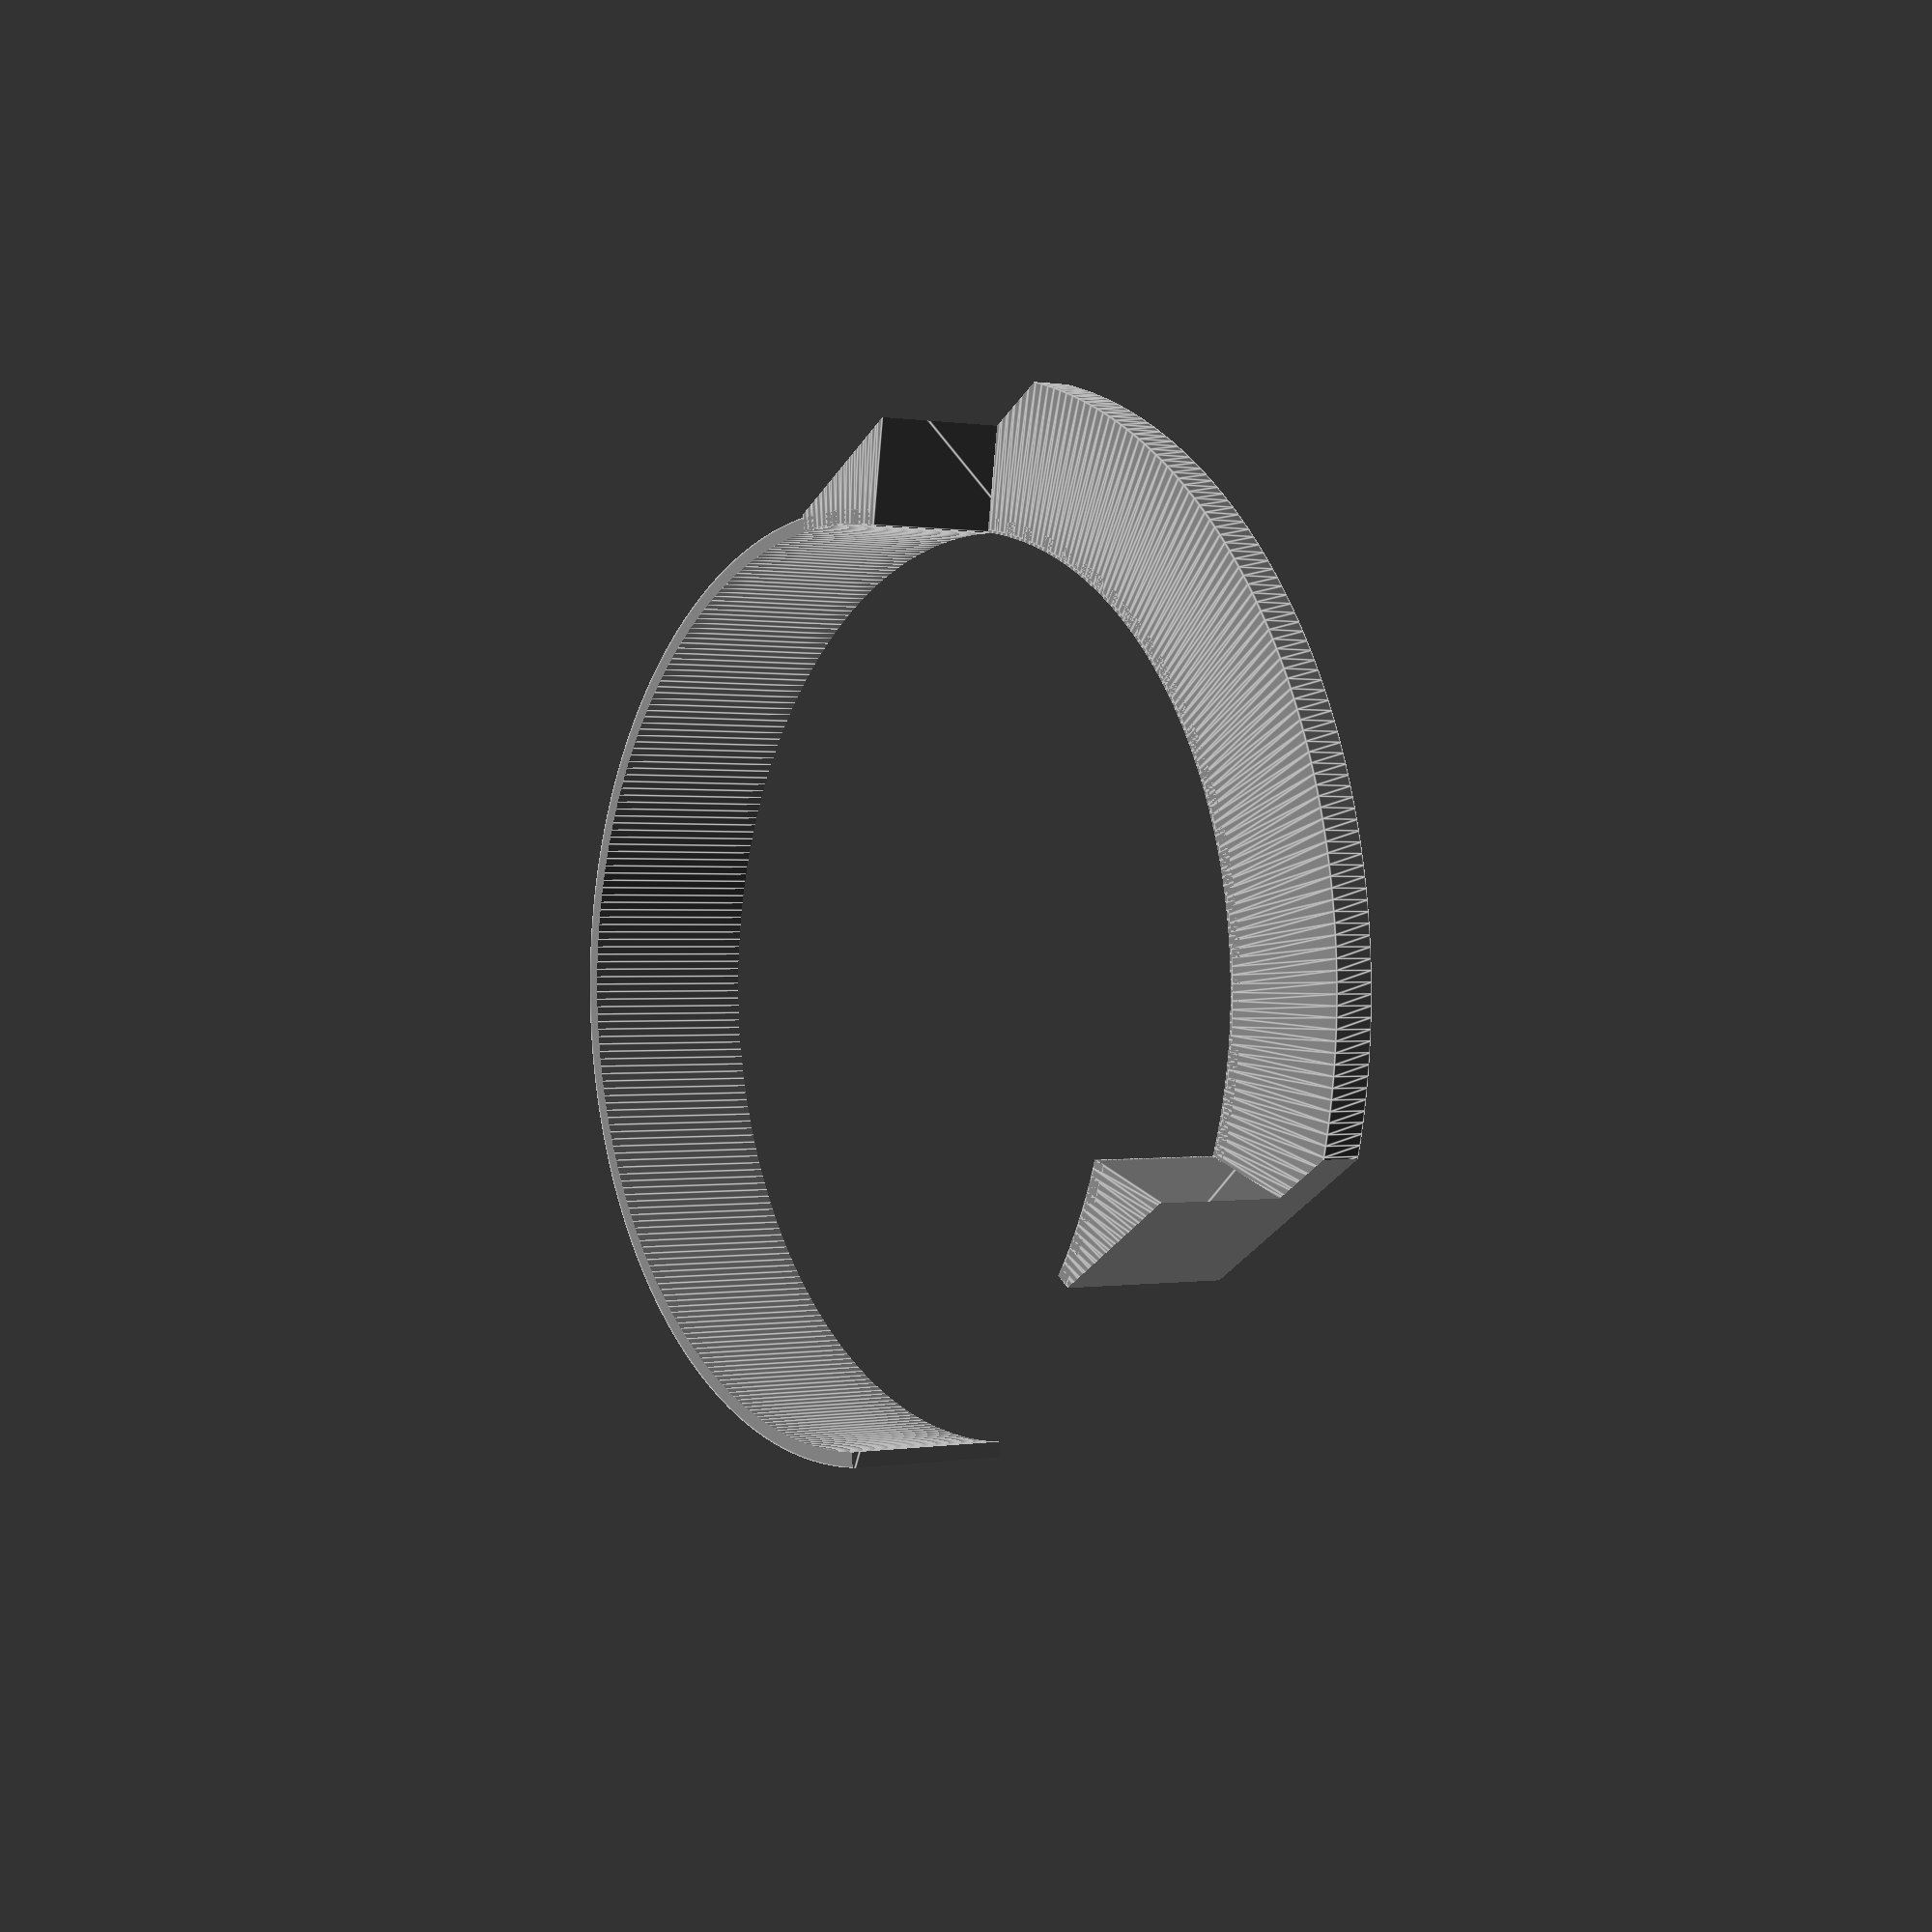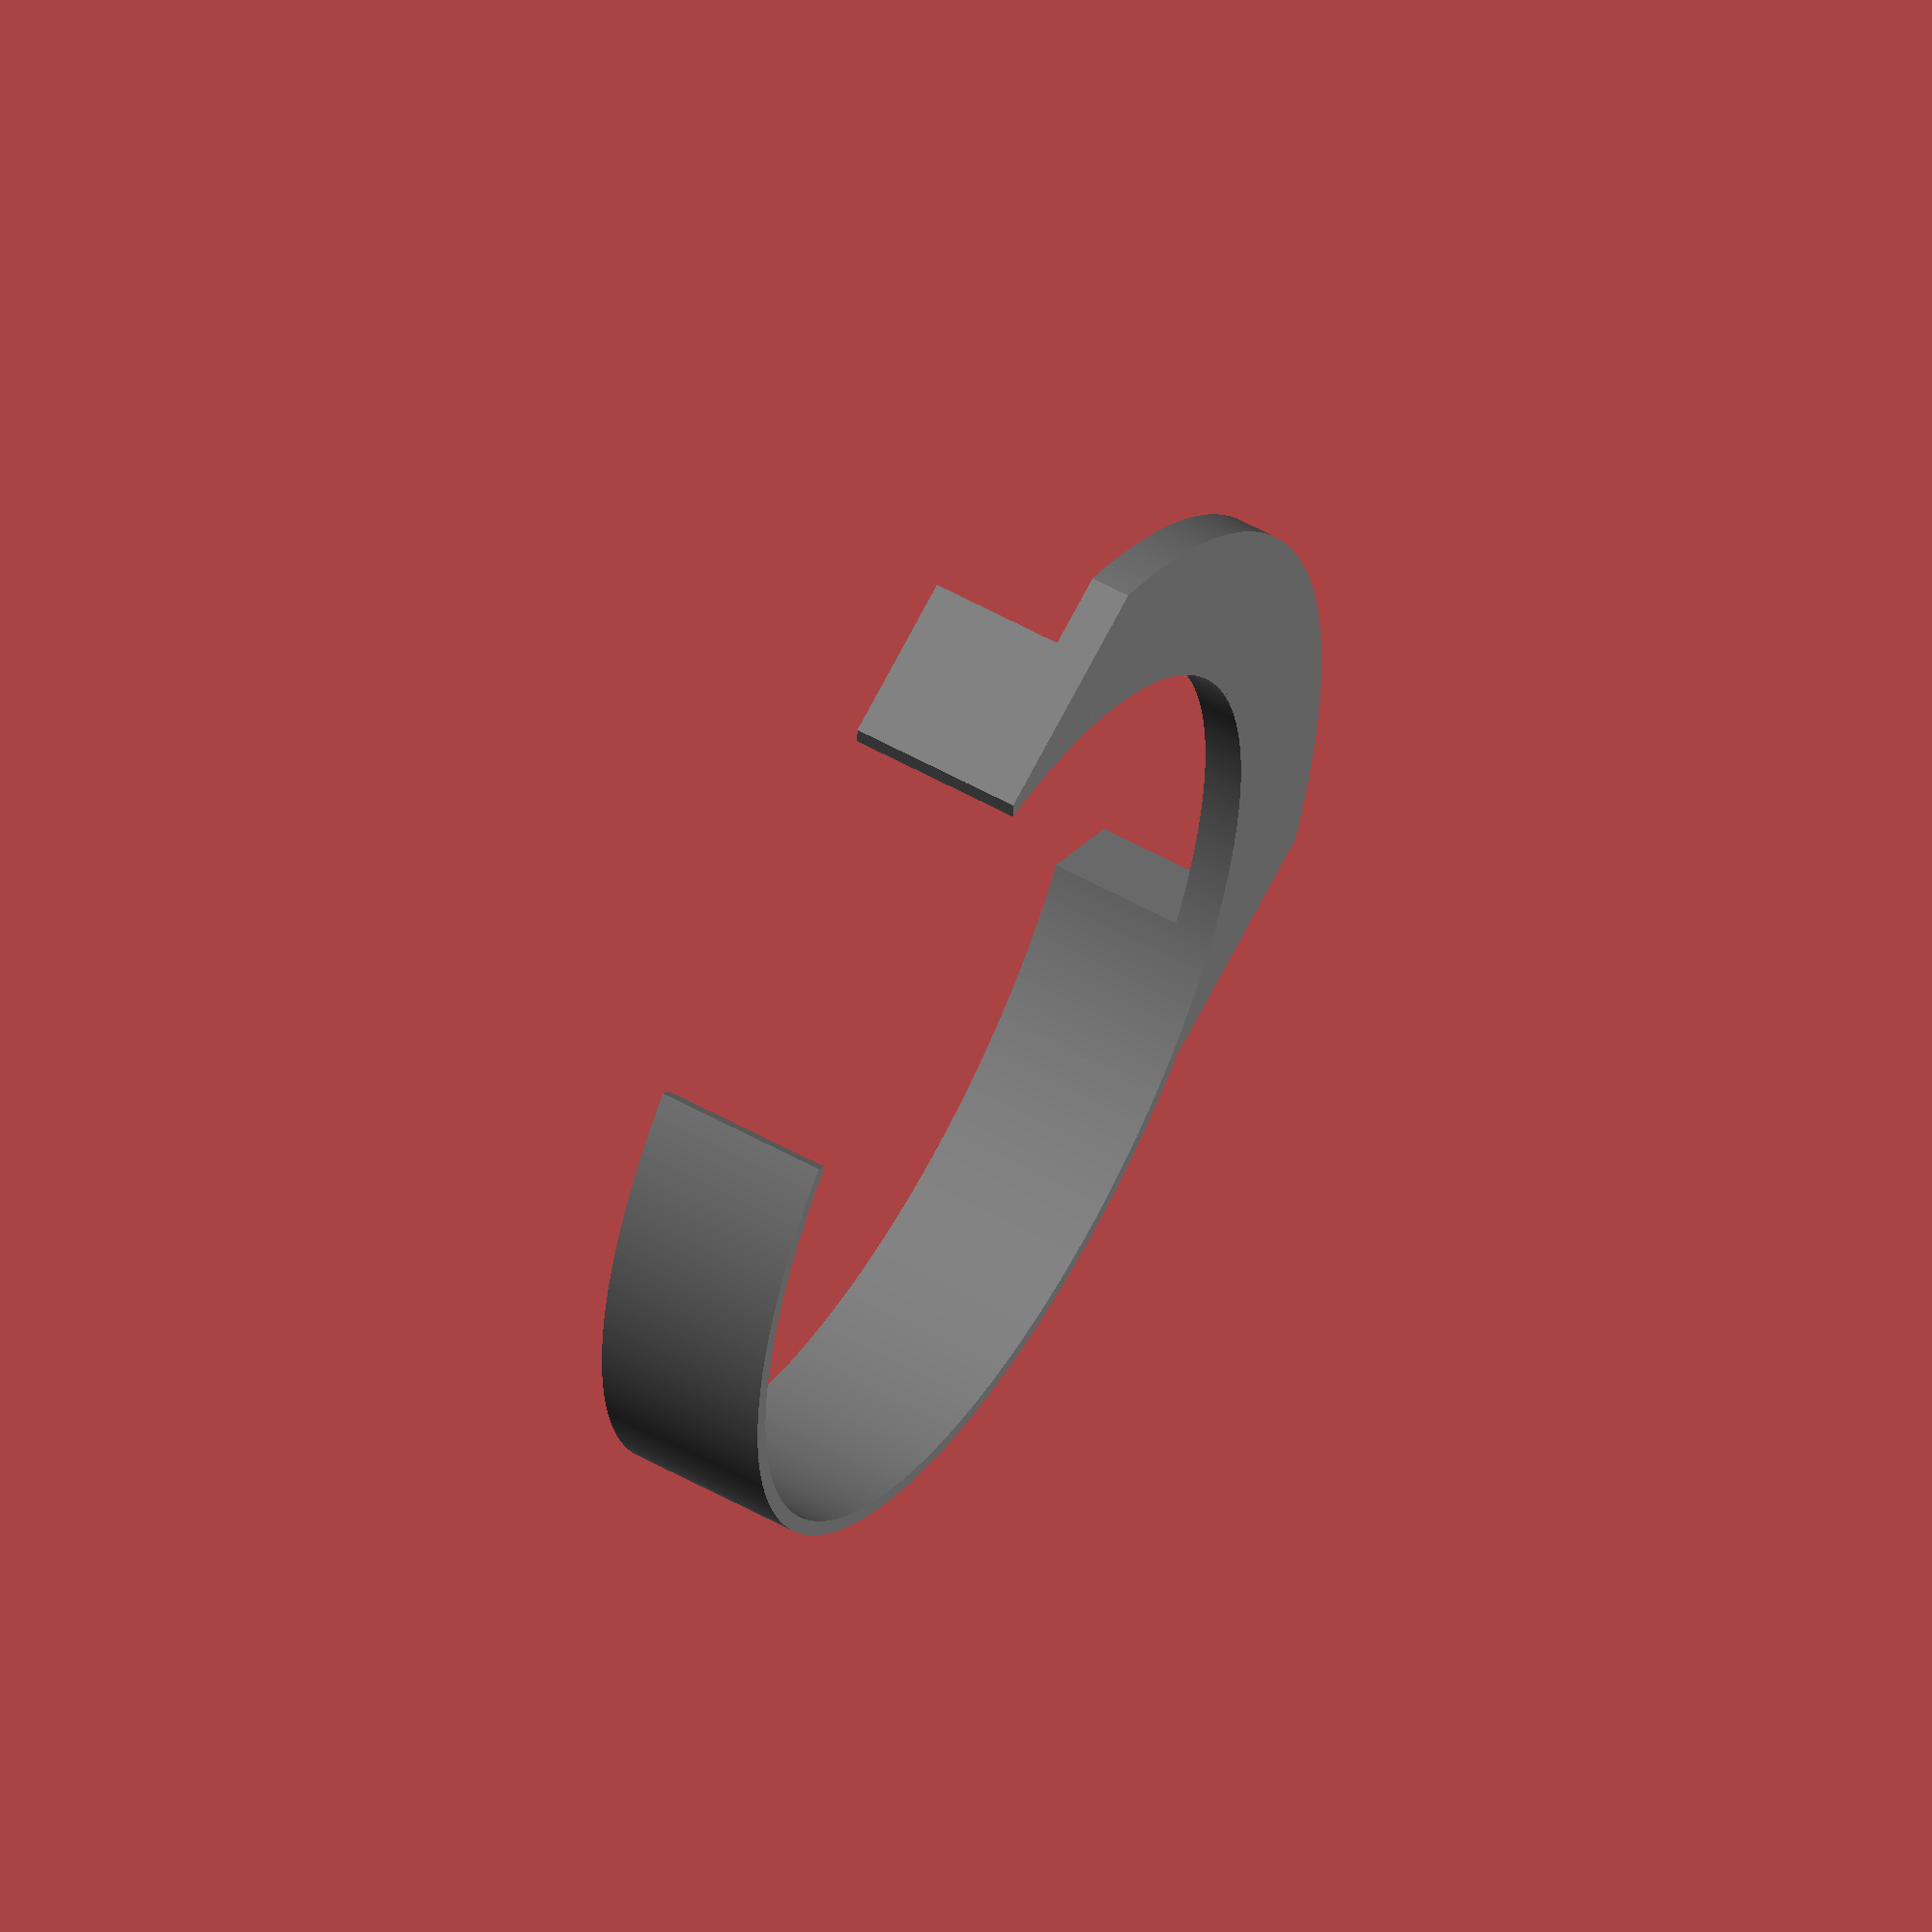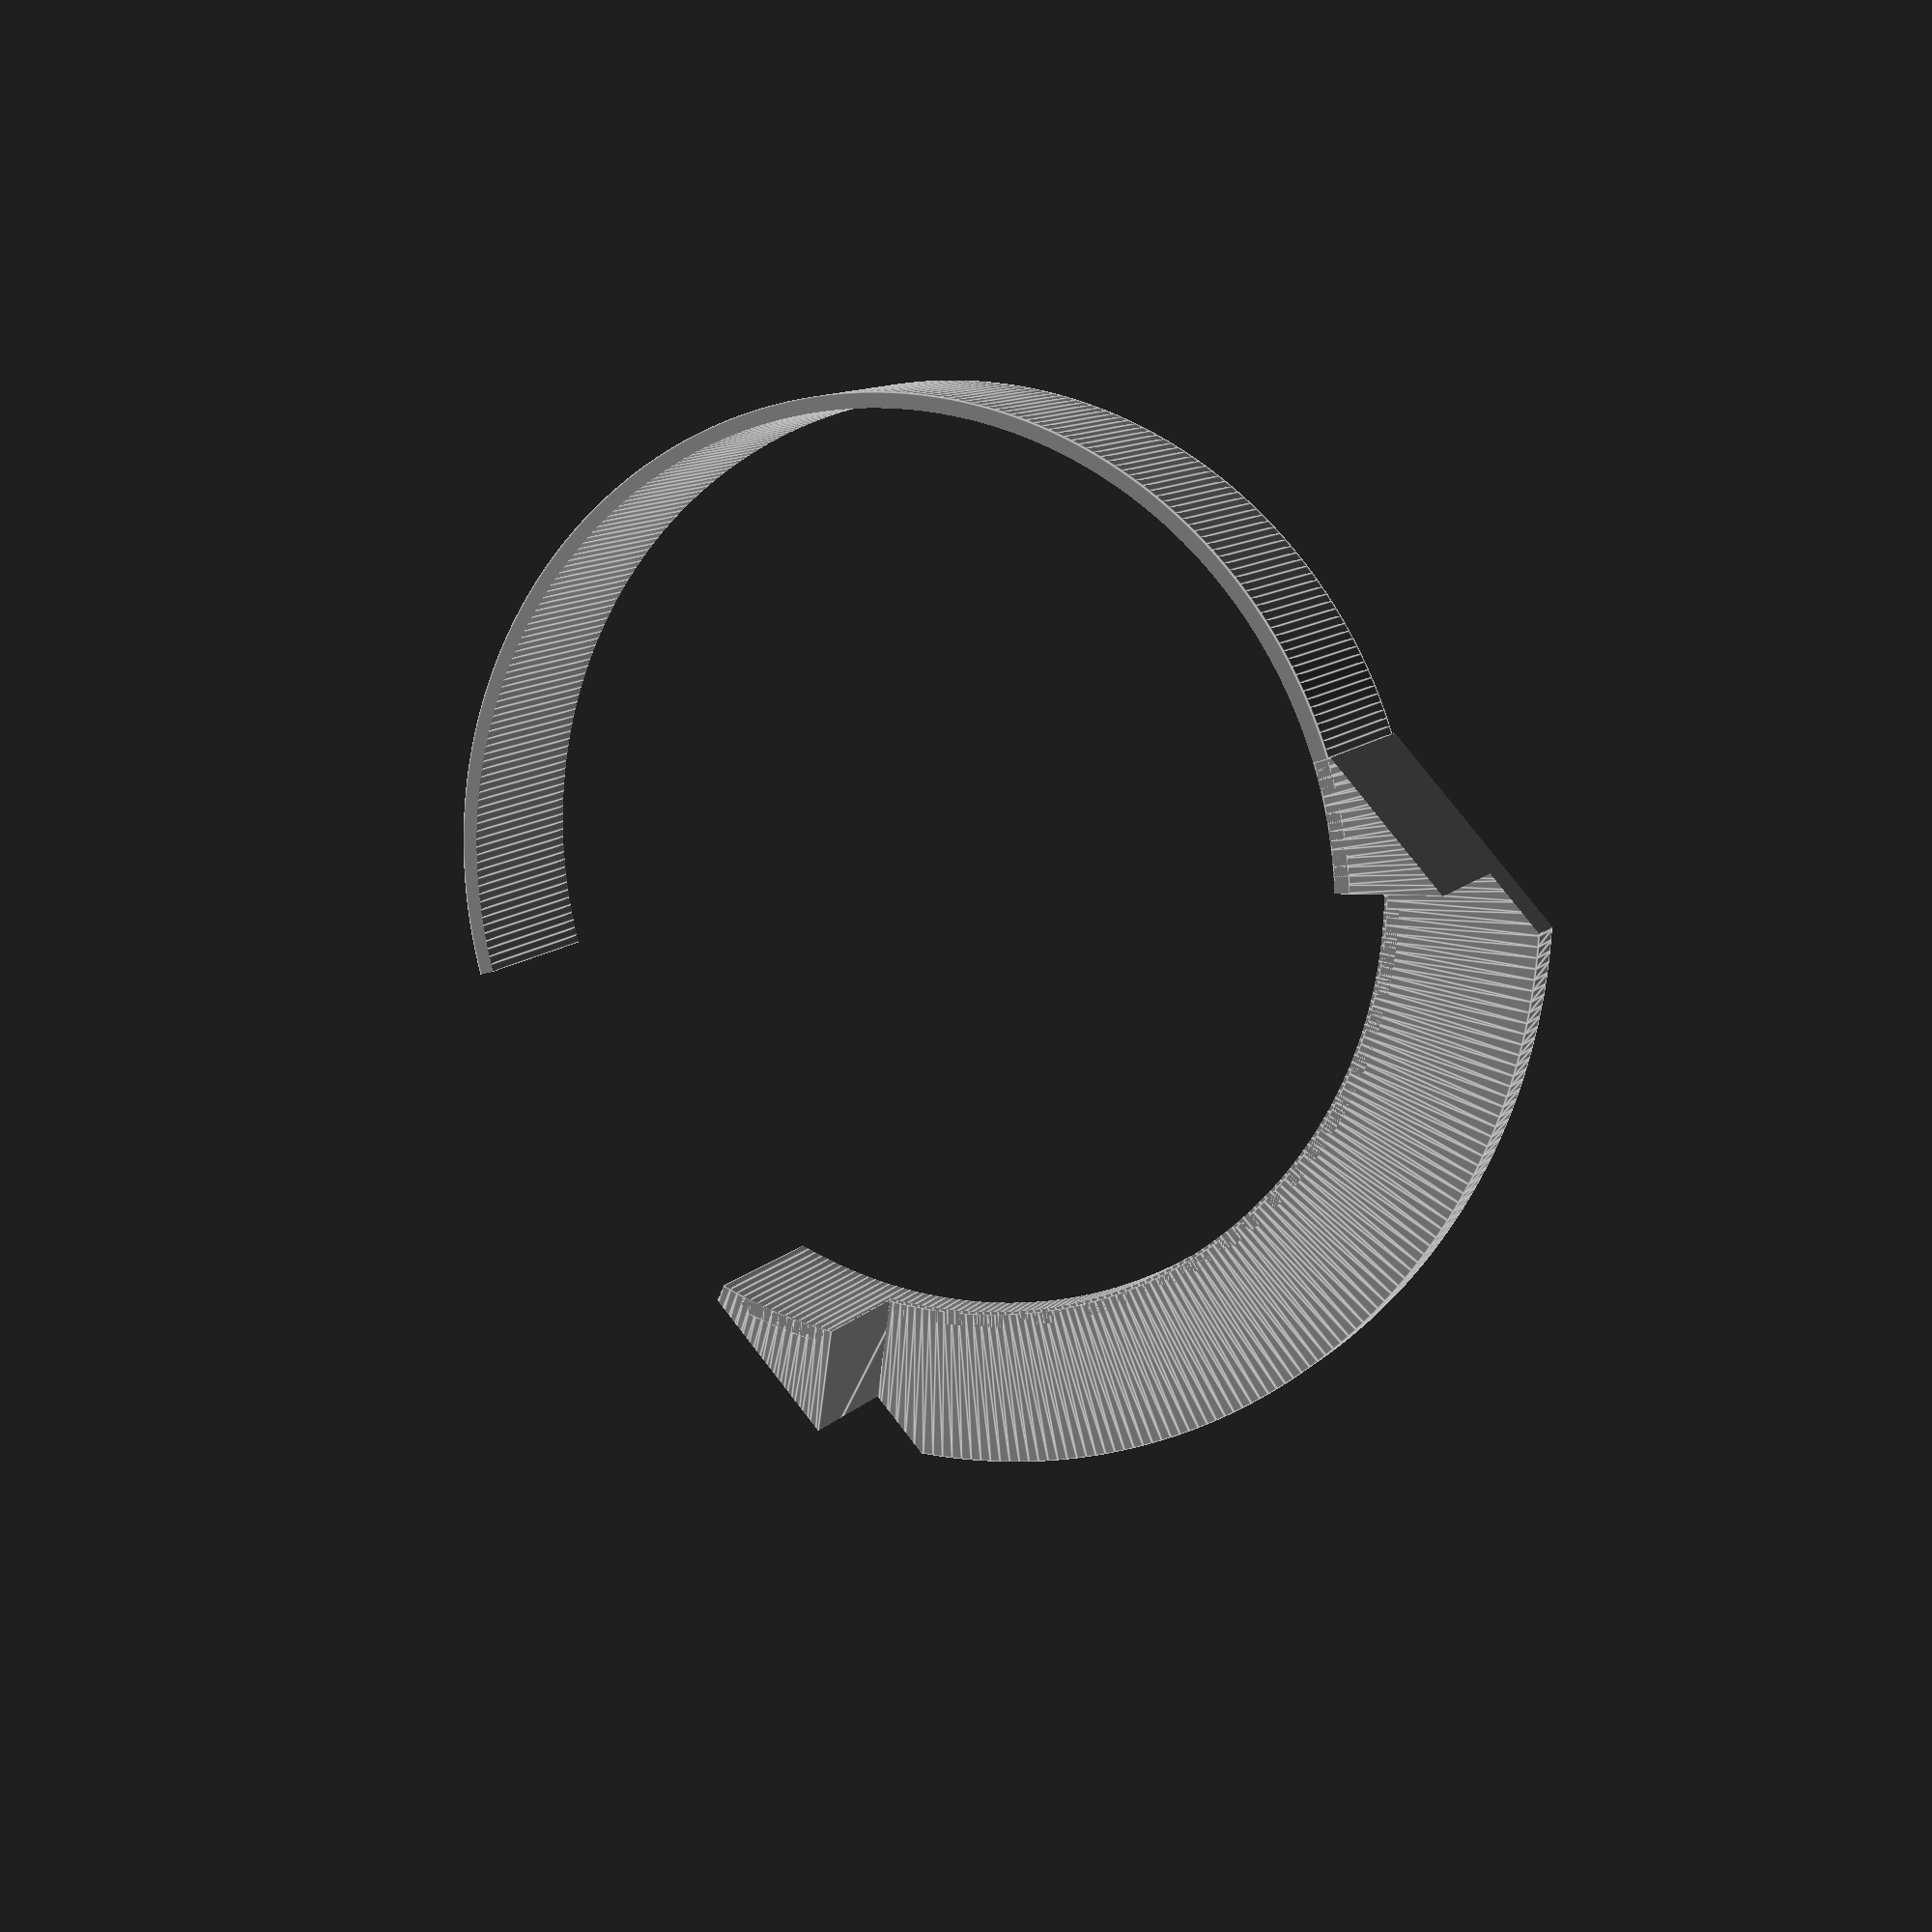
<openscad>
$fa = 1;
$fs = 0.4;

// units: mm
barrelCircumference = 286; // measured - to give wriggle-room, we could increase this a little
footOffsetArc = 12;
switchArc = 80;
footWidthArc = 40;

// All to be verified - inexactly measured so far!
bandWidth = 35;
bandInnerRadius = 90;
bandThickness = 3;
switchBandRemain = 8; // how much we leave above the cut-out for the switches
switchGapAngle = ceil(switchArc * (360 / barrelCircumference));
echo("switchGapAngle", switchGapAngle);

footGapStartAngle = ceil(((switchArc / 2) + footOffsetArc) * (360 / barrelCircumference));
echo("footGapStartAngle", footGapStartAngle);

footGapWidthAngle = ceil(footWidthArc * (360 / barrelCircumference));
shieldEdgeAngle = (footGapStartAngle - (switchGapAngle / 2)); // how wide we want the "pillars"
shieldOverhang = 30; // mm
shieldLimiterWidth = bandInnerRadius * 1.5;
shieldSquareTrim = - 1; // how far we cut the shield back from being circular; <0 = "don't

color("gray")
    difference() {
        union() {
            difference() {
                // ring wall
                difference() {
                    cylinder(bandWidth, r = bandInnerRadius + bandThickness, center = true);
                    cylinder(1.1 * bandWidth, r = bandInnerRadius, center = true);
                }

                // gap for switches
                switchCutWedgeHeight = bandWidth;
                translate([0, 0, - switchCutWedgeHeight / 2]) // span z-plane
                    translate([0, 0, - switchBandRemain]) // move down to leave visor space
                        rotate(- switchGapAngle / 2)
                            rotate_extrude(angle = switchGapAngle)
                                square([bandInnerRadius * 1.1, switchCutWedgeHeight]);


            }

            intersection() {
                union() {
                    // button shield "visor"
                    translate([0, 0, bandWidth / 2 - switchBandRemain])
                        rotate(- switchGapAngle / 2 - shieldEdgeAngle)
                            rotate_extrude(angle = switchGapAngle + (shieldEdgeAngle * 2))
                                translate([bandInnerRadius + 0.5, 0, 0])
                                    square([shieldOverhang, switchBandRemain]);

                    // button shield edges
                    translate([0, 0, - bandWidth / 2])
                        rotate(switchGapAngle / 2)
                            rotate_extrude(angle = shieldEdgeAngle)
                                translate([bandInnerRadius + 0.1, 0, 0])
                                    square([shieldOverhang, bandWidth]);

                    translate([0, 0, - bandWidth / 2])
                        rotate(- switchGapAngle / 2 - shieldEdgeAngle)
                            rotate_extrude(angle = shieldEdgeAngle)
                                translate([bandInnerRadius + 0.1, 0, 0])
                                    square([shieldOverhang, bandWidth]);
                }
                //// button shield limits
                limiterEdge = (bandInnerRadius + shieldOverhang - shieldSquareTrim) * 2;
                fudge = 9; // stop "nicks" at edge of visor
                color("green")
                    cube([limiterEdge, bandInnerRadius * 2 - fudge, 1.1 * bandWidth], center = true);
            }
        }

        // gap for foot
        footCutWedgeHeight = bandWidth * 1.1;
        translate([0, 0, - footCutWedgeHeight / 2]) // span z-plane
            rotate(footGapStartAngle)
                rotate_extrude(angle = footGapWidthAngle)
                    square([bandInnerRadius * 1.1, footCutWedgeHeight]);
    }

</openscad>
<views>
elev=359.7 azim=210.9 roll=234.9 proj=p view=edges
elev=125.2 azim=158.3 roll=239.3 proj=o view=wireframe
elev=169.2 azim=312.4 roll=335.6 proj=p view=edges
</views>
